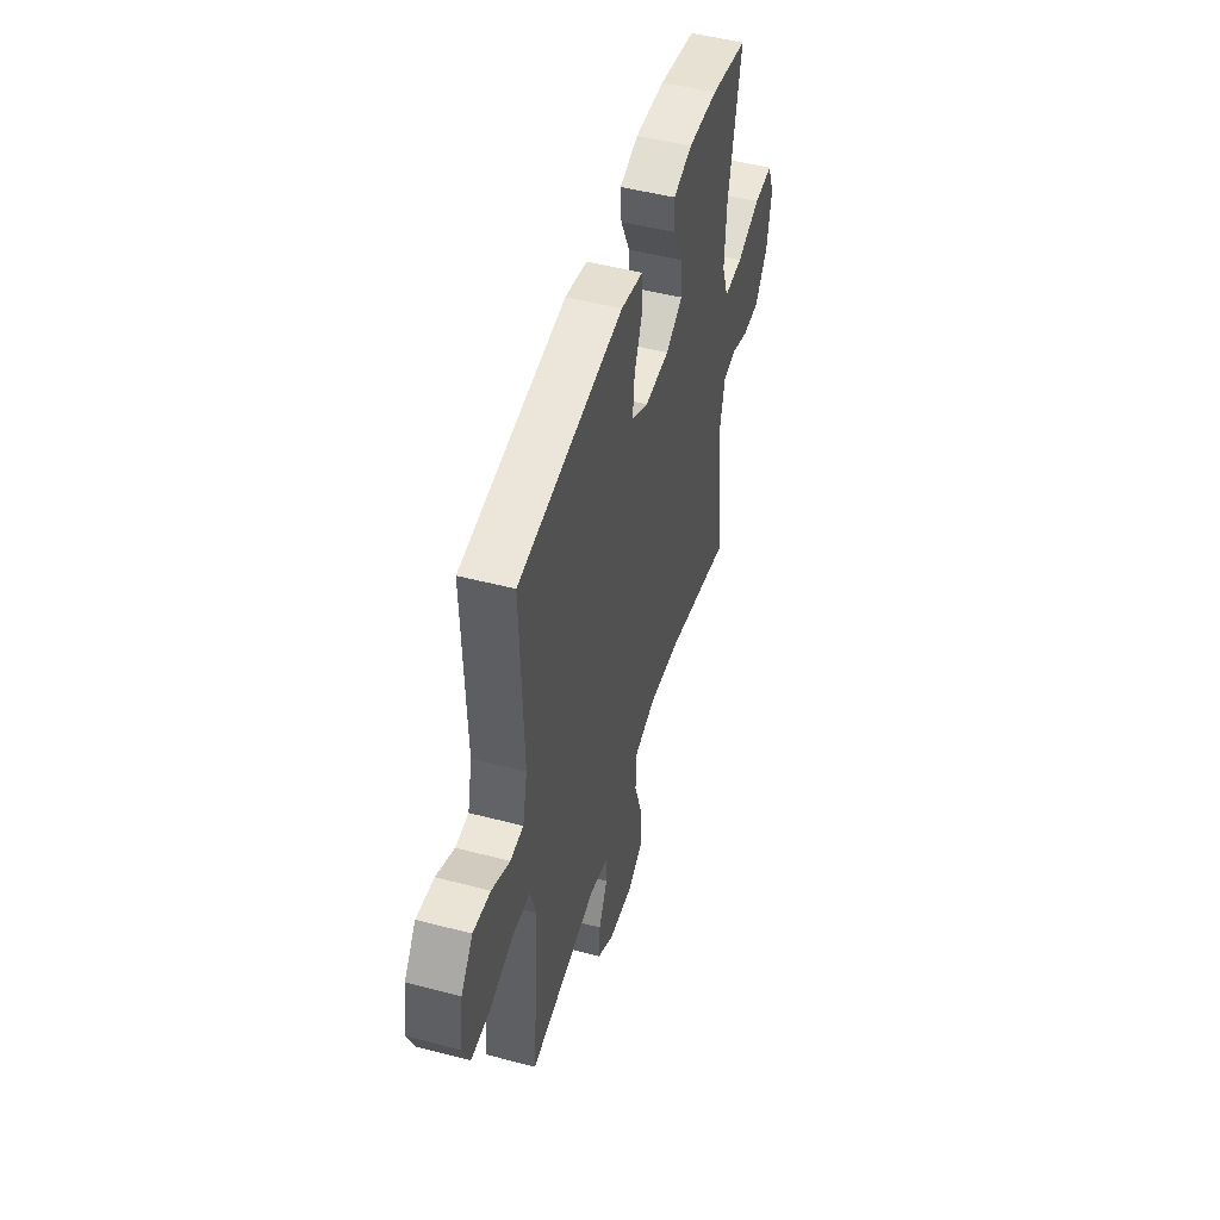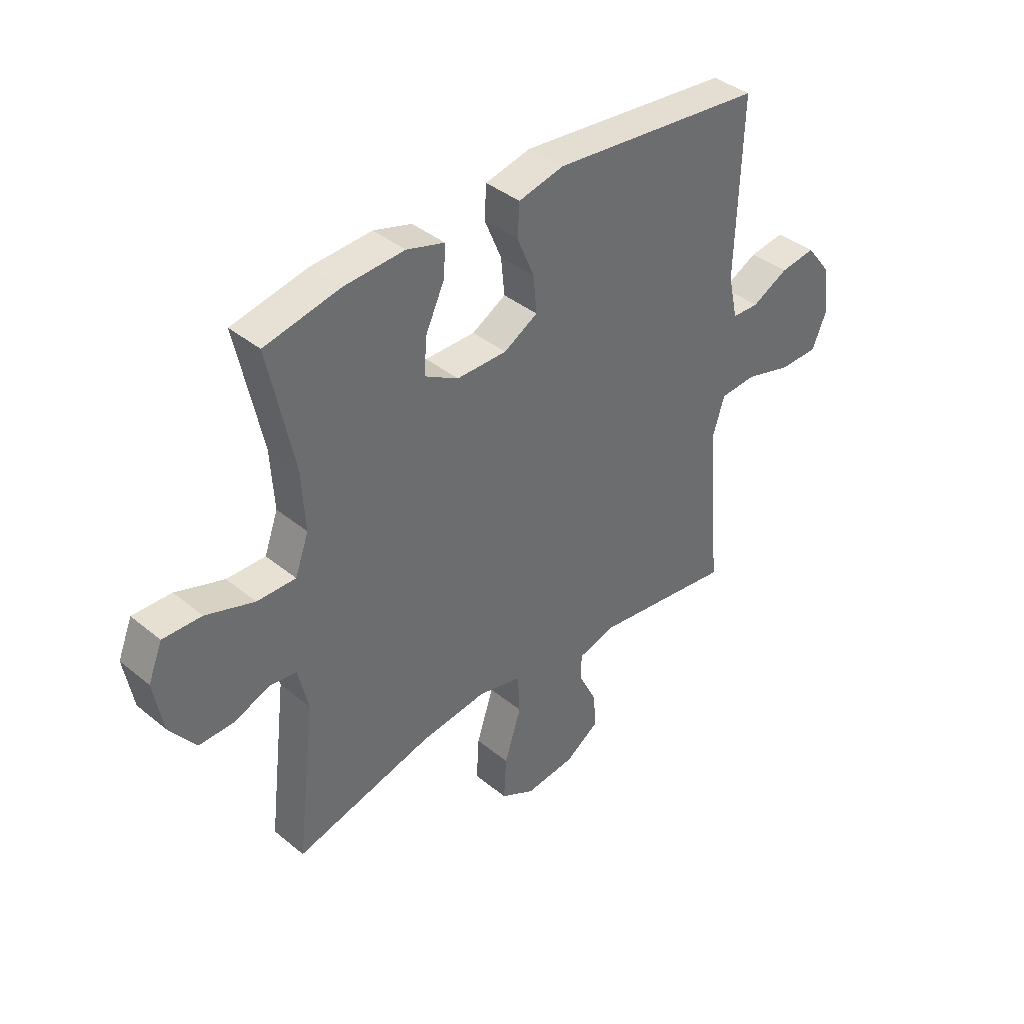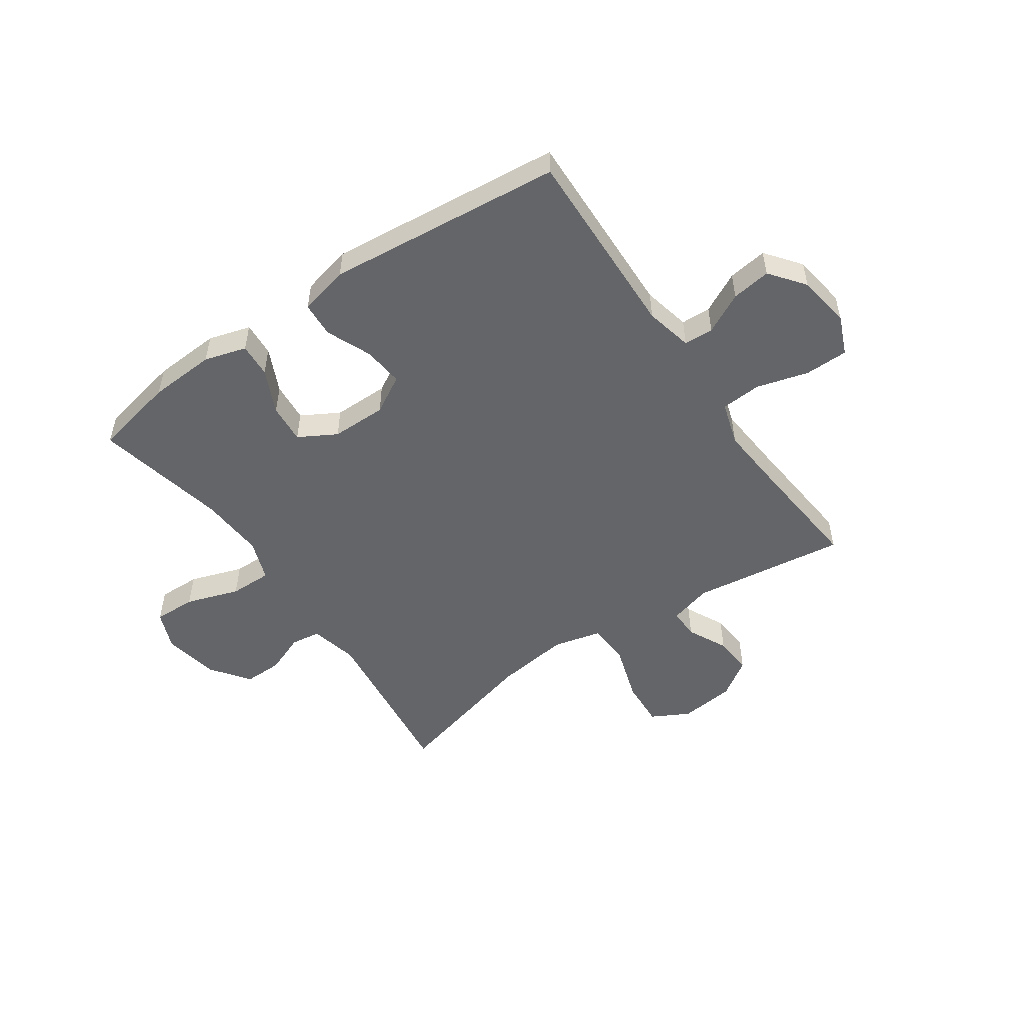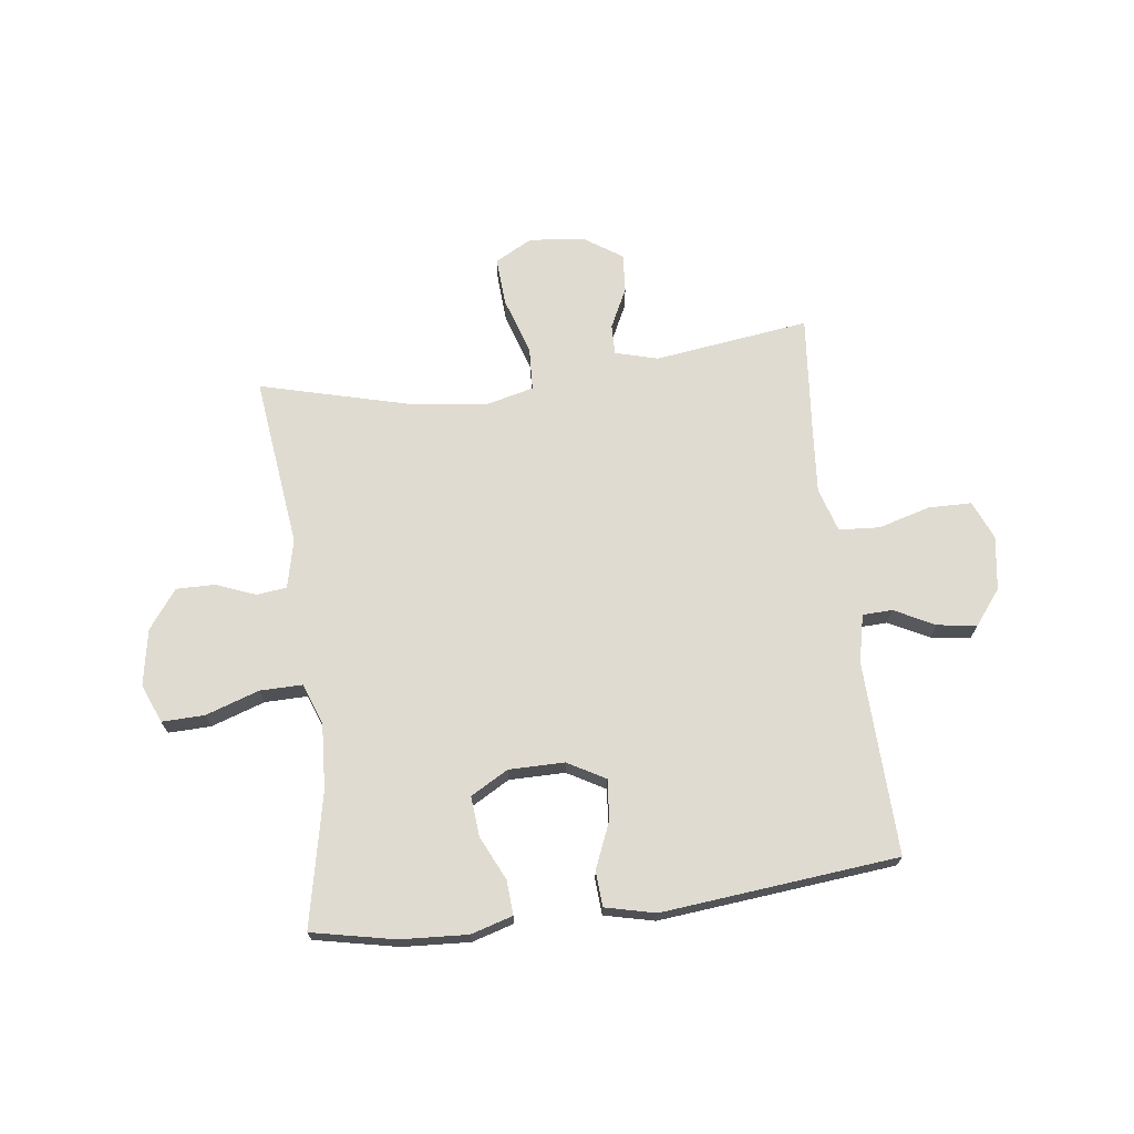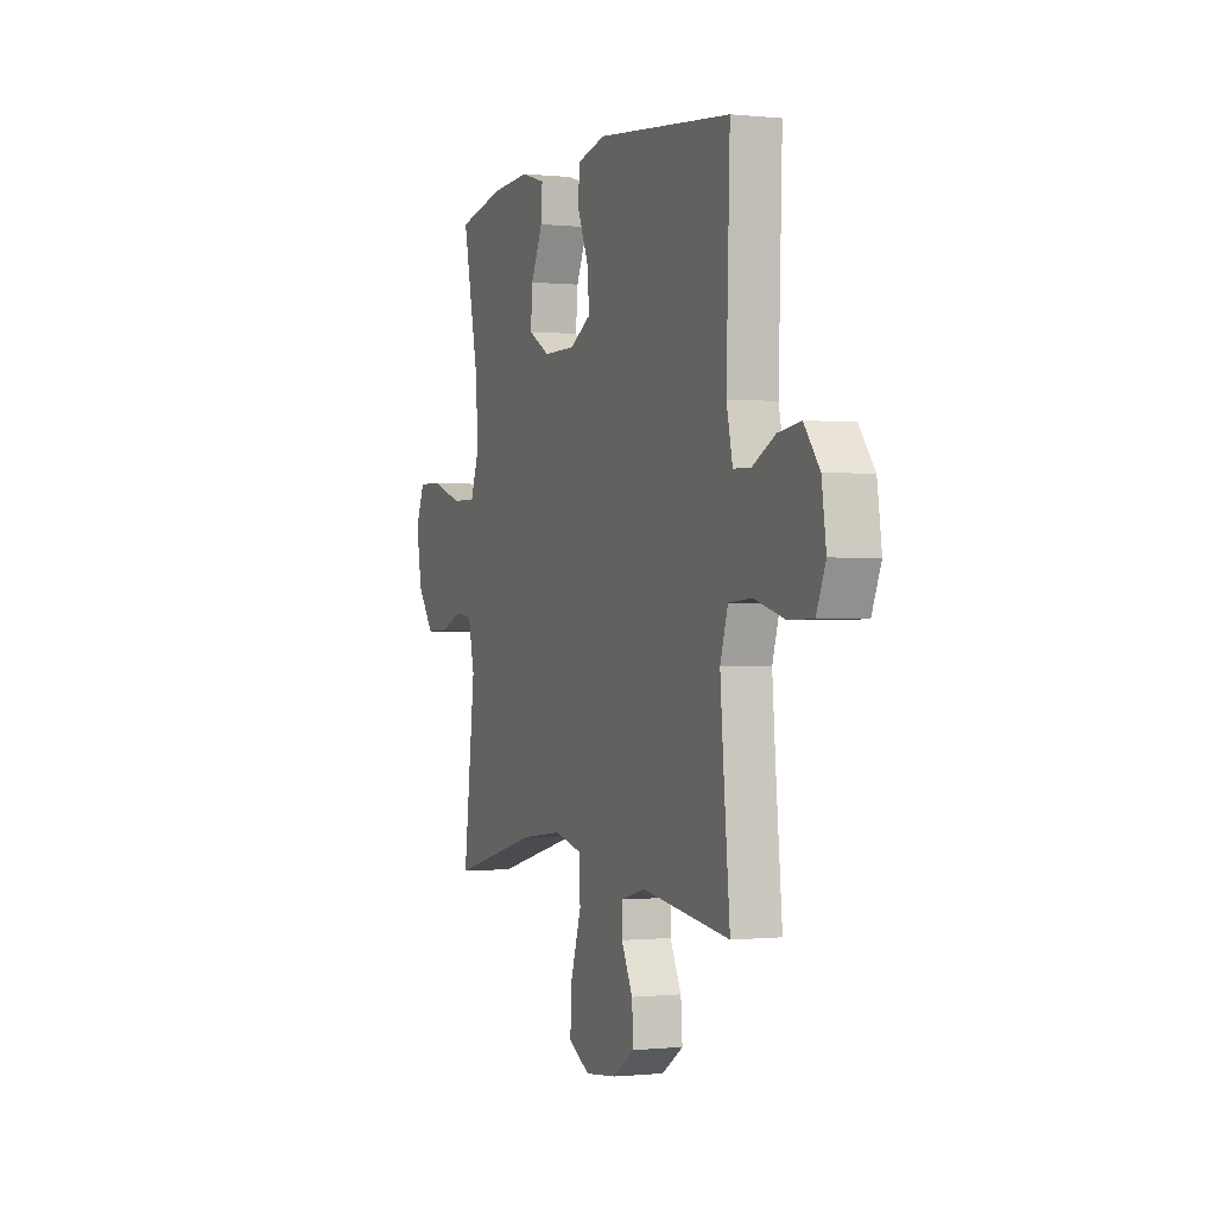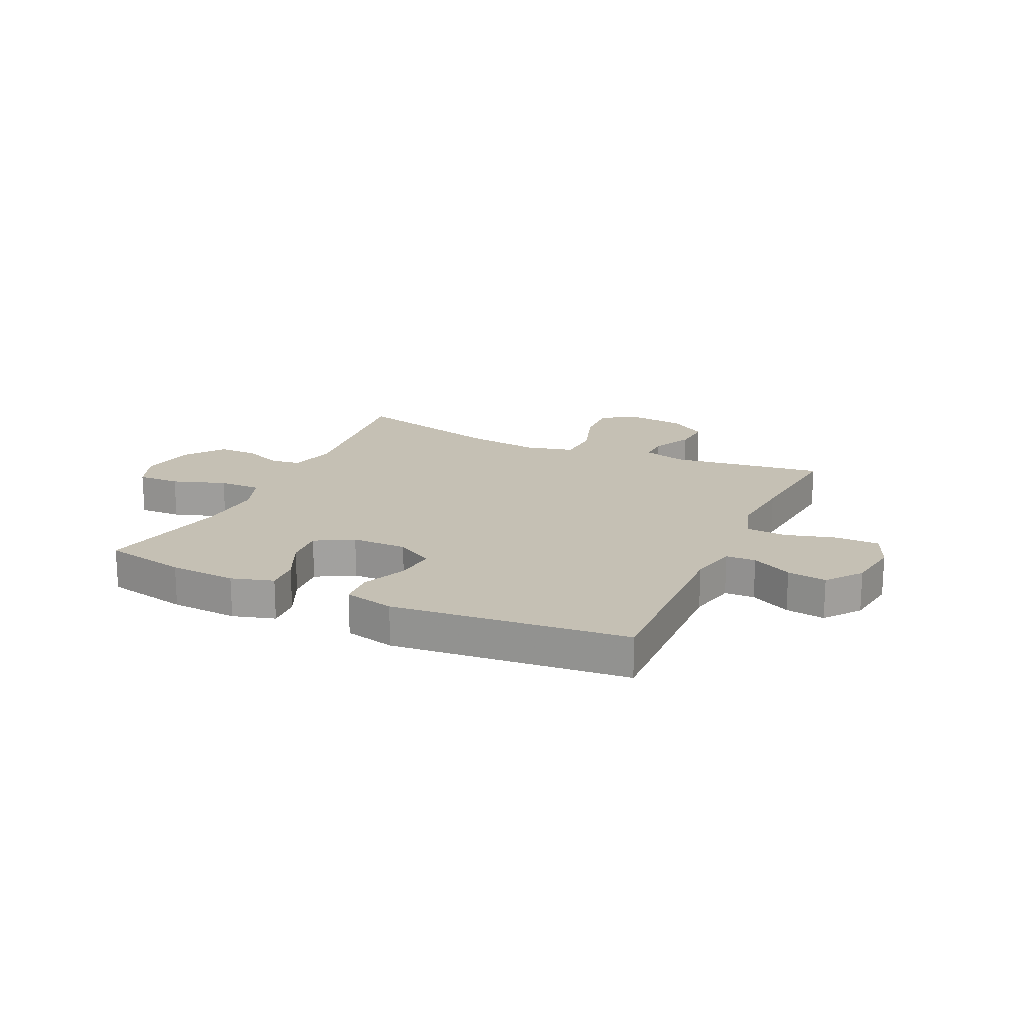
<metadata>
{"format":"obj","ext":"obj","renderer":"f3d","projection":"perspective","resolution":1024,"background":"white","views":[{"elev":49.4,"azim":106.2,"up":"+Z"},{"elev":39.2,"azim":-44.5,"up":"+Z"},{"elev":-51.5,"azim":34.6,"up":"+Y"},{"elev":70.0,"azim":-7.3,"up":"+Y"},{"elev":-0.3,"azim":68.4,"up":"+Z"},{"elev":18.2,"azim":24.8,"up":"+Y"}]}
</metadata>
<code>
v -0.5 0.07 0.5
v -0.352 0.07 0.531
v -0.233 0.07 0.538
v -0.158 0.07 0.516
v -0.162 0.07 0.455
v -0.199 0.07 0.376
v -0.205 0.07 0.305
v -0.138 0.07 0.267
v -0.039 0.07 0.267
v 0.028 0.07 0.305
v 0.021 0.07 0.377
v -0.013 0.07 0.458
v -0.009 0.07 0.521
v 0.08 0.07 0.542
v 0.5 0.07 0.5
v 0.489 0.07 0.155
v 0.508 0.07 0.07
v 0.561 0.07 0.068
v 0.633 0.07 0.105
v 0.703 0.07 0.115
v 0.751 0.07 0.053
v 0.765 0.07 -0.043
v 0.736 0.07 -0.112
v 0.659 0.07 -0.113
v 0.566 0.07 -0.087
v 0.494 0.07 -0.092
v 0.47 0.07 -0.17
v 0.48 0.07 -0.29
v 0.5 0.07 -0.5
v 0.224 0.07 -0.463
v 0.148 0.07 -0.484
v 0.149 0.07 -0.538
v 0.184 0.07 -0.609
v 0.189 0.07 -0.678
v 0.122 0.07 -0.723
v 0.023 0.07 -0.734
v -0.044 0.07 -0.698
v -0.039 0.07 -0.613
v -0.006 0.07 -0.51
v -0.01 0.07 -0.433
v -0.096 0.07 -0.412
v -0.229 0.07 -0.429
v -0.5 0.07 -0.5
v -0.463 0.07 -0.194
v -0.483 0.07 -0.108
v -0.536 0.07 -0.101
v -0.607 0.07 -0.129
v -0.676 0.07 -0.13
v -0.727 0.07 -0.061
v -0.745 0.07 0.039
v -0.717 0.07 0.108
v -0.641 0.07 0.106
v -0.546 0.07 0.074
v -0.47 0.07 0.073
v -0.443 0.07 0.147
v -0.45 0.07 0.263
v -0.5 0 0.5
v -0.352 0 0.531
v -0.233 0 0.538
v -0.158 0 0.516
v -0.162 0 0.455
v -0.199 0 0.376
v -0.205 0 0.305
v -0.138 0 0.267
v -0.039 0 0.267
v 0.028 0 0.305
v 0.021 0 0.377
v -0.013 0 0.458
v -0.009 0 0.521
v 0.08 0 0.542
v 0.5 0 0.5
v 0.489 0 0.155
v 0.508 0 0.07
v 0.561 0 0.068
v 0.633 0 0.105
v 0.703 0 0.115
v 0.751 0 0.053
v 0.765 0 -0.043
v 0.736 0 -0.112
v 0.659 0 -0.113
v 0.566 0 -0.087
v 0.494 0 -0.092
v 0.47 0 -0.17
v 0.48 0 -0.29
v 0.5 0 -0.5
v 0.224 0 -0.463
v 0.148 0 -0.484
v 0.149 0 -0.538
v 0.184 0 -0.609
v 0.189 0 -0.678
v 0.122 0 -0.723
v 0.023 0 -0.734
v -0.044 0 -0.698
v -0.039 0 -0.613
v -0.006 0 -0.51
v -0.01 0 -0.433
v -0.096 0 -0.412
v -0.229 0 -0.429
v -0.5 0 -0.5
v -0.463 0 -0.194
v -0.483 0 -0.108
v -0.536 0 -0.101
v -0.607 0 -0.129
v -0.676 0 -0.13
v -0.727 0 -0.061
v -0.745 0 0.039
v -0.717 0 0.108
v -0.641 0 0.106
v -0.546 0 0.074
v -0.47 0 0.073
v -0.443 0 0.147
v -0.45 0 0.263
f 50 51 52 53
f 50 53 54
f 49 50 54
f 46 47 48 49
f 45 46 49 54
f 44 45 54 55
f 42 43 44
f 41 42 44 55
f 36 37 38 39
f 36 39 40
f 35 36 40
f 32 33 34 35
f 31 32 35 40
f 30 31 40
f 28 29 30
f 27 28 30 40
f 26 27 40 41
f 22 23 24 25
f 22 25 26
f 21 22 26
f 18 19 20 21
f 17 18 21 26
f 16 17 26 41
f 11 12 13 14
f 10 11 14 15
f 9 10 15 16
f 3 4 5 6
f 3 6 7
f 56 1 2 3
f 56 3 7
f 55 56 7 8
f 16 41 55
f 8 9 16 55
f 109 108 107 106
f 110 109 106
f 110 106 105
f 105 104 103 102
f 110 105 102 101
f 111 110 101 100
f 100 99 98
f 111 100 98 97
f 95 94 93 92
f 96 95 92
f 96 92 91
f 91 90 89 88
f 96 91 88 87
f 96 87 86
f 86 85 84
f 96 86 84 83
f 97 96 83 82
f 81 80 79 78
f 82 81 78
f 82 78 77
f 77 76 75 74
f 82 77 74 73
f 97 82 73 72
f 70 69 68 67
f 71 70 67 66
f 72 71 66 65
f 62 61 60 59
f 63 62 59
f 59 58 57 112
f 63 59 112
f 64 63 112 111
f 111 97 72
f 111 72 65 64
f 1 57 58 2
f 2 58 59 3
f 3 59 60 4
f 4 60 61 5
f 5 61 62 6
f 6 62 63 7
f 7 63 64 8
f 8 64 65 9
f 9 65 66 10
f 10 66 67 11
f 11 67 68 12
f 12 68 69 13
f 13 69 70 14
f 14 70 71 15
f 15 71 72 16
f 16 72 73 17
f 17 73 74 18
f 18 74 75 19
f 19 75 76 20
f 20 76 77 21
f 21 77 78 22
f 22 78 79 23
f 23 79 80 24
f 24 80 81 25
f 25 81 82 26
f 26 82 83 27
f 27 83 84 28
f 28 84 85 29
f 29 85 86 30
f 30 86 87 31
f 31 87 88 32
f 32 88 89 33
f 33 89 90 34
f 34 90 91 35
f 35 91 92 36
f 36 92 93 37
f 37 93 94 38
f 38 94 95 39
f 39 95 96 40
f 40 96 97 41
f 41 97 98 42
f 42 98 99 43
f 43 99 100 44
f 44 100 101 45
f 45 101 102 46
f 46 102 103 47
f 47 103 104 48
f 48 104 105 49
f 49 105 106 50
f 50 106 107 51
f 51 107 108 52
f 52 108 109 53
f 53 109 110 54
f 54 110 111 55
f 55 111 112 56
f 56 112 57 1

</code>
